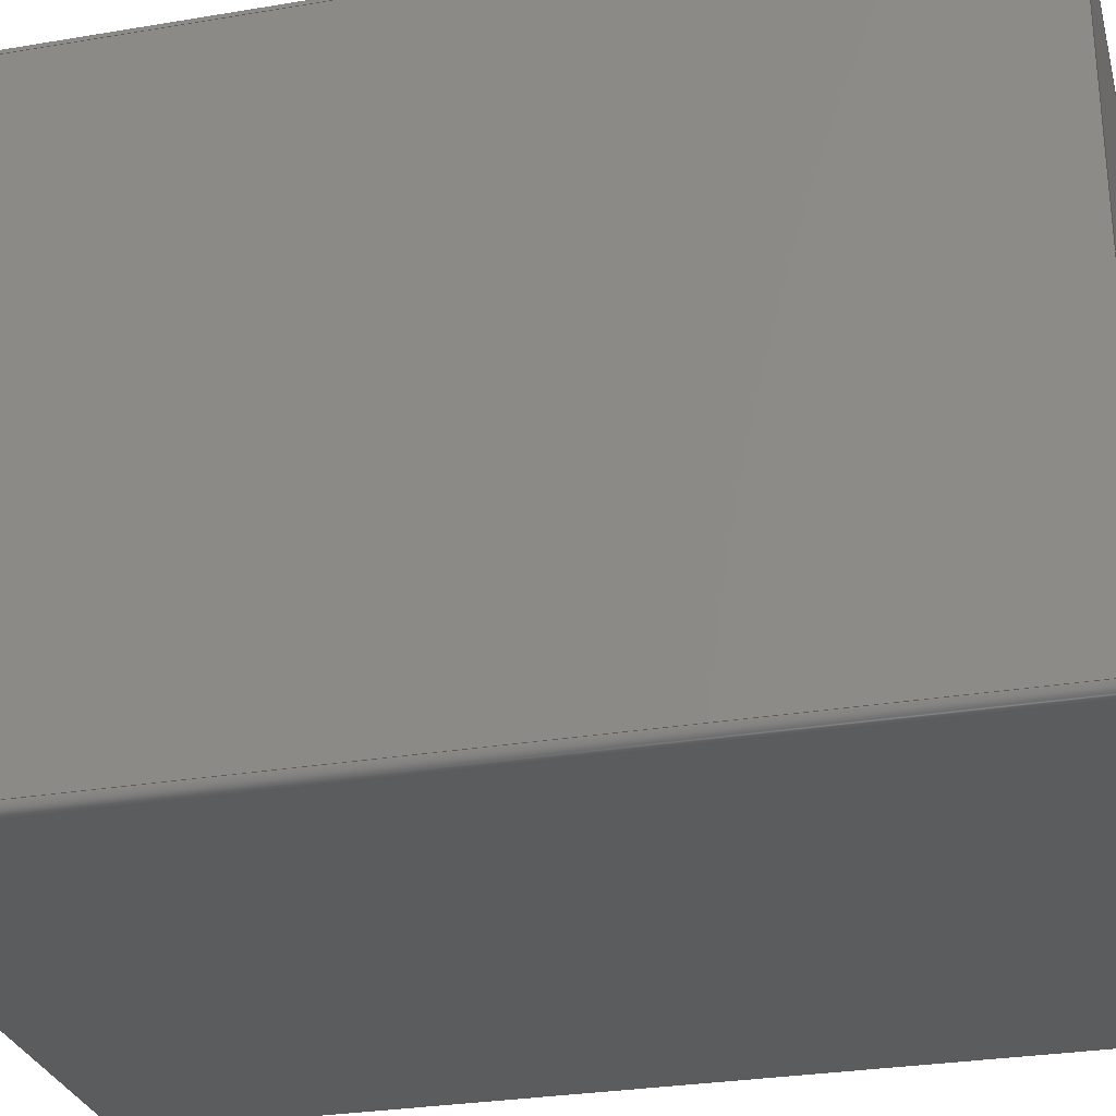
<metadata>
{"format":"step","ext":"step","renderer":"f3d","projection":"perspective","resolution":1024,"background":"white","views":[{"elev":-28.6,"azim":-75.8,"up":"+Z"}]}
</metadata>
<code>
ISO-10303-21;
DATA;
#1=MECHANICAL_DESIGN_GEOMETRIC_PRESENTATION_REPRESENTATION('',(#4),#468);
#2=SHAPE_REPRESENTATION_RELATIONSHIP('SRR','None',#475,#3);
#3=ADVANCED_BREP_SHAPE_REPRESENTATION('',(#5),#467);
#4=STYLED_ITEM('',(#484),#5);
#5=MANIFOLD_SOLID_BREP('Body1',#268);
#6=FACE_BOUND('',#45,.T.);
#7=FACE_BOUND('',#48,.T.);
#8=CIRCLE('',#286,0.5);
#9=CIRCLE('',#287,0.5);
#10=CIRCLE('',#290,0.5);
#11=CIRCLE('',#291,0.5);
#12=CIRCLE('',#292,0.5);
#13=CIRCLE('',#293,5.15);
#14=CIRCLE('',#295,0.5);
#15=CIRCLE('',#298,0.5);
#16=CIRCLE('',#301,0.5);
#17=CIRCLE('',#304,5.15);
#18=CYLINDRICAL_SURFACE('',#285,0.5);
#19=CYLINDRICAL_SURFACE('',#294,0.5);
#20=CYLINDRICAL_SURFACE('',#297,0.5);
#21=CYLINDRICAL_SURFACE('',#300,0.5);
#22=CYLINDRICAL_SURFACE('',#303,5.15);
#23=FACE_OUTER_BOUND('',#39,.T.);
#24=FACE_OUTER_BOUND('',#40,.T.);
#25=FACE_OUTER_BOUND('',#41,.T.);
#26=FACE_OUTER_BOUND('',#42,.T.);
#27=FACE_OUTER_BOUND('',#43,.T.);
#28=FACE_OUTER_BOUND('',#44,.T.);
#29=FACE_OUTER_BOUND('',#46,.T.);
#30=FACE_OUTER_BOUND('',#47,.T.);
#31=FACE_OUTER_BOUND('',#49,.T.);
#32=FACE_OUTER_BOUND('',#50,.T.);
#33=FACE_OUTER_BOUND('',#51,.T.);
#34=FACE_OUTER_BOUND('',#52,.T.);
#35=FACE_OUTER_BOUND('',#53,.T.);
#36=FACE_OUTER_BOUND('',#54,.T.);
#37=FACE_OUTER_BOUND('',#55,.T.);
#38=FACE_OUTER_BOUND('',#56,.T.);
#39=EDGE_LOOP('',(#169,#170,#171,#172));
#40=EDGE_LOOP('',(#173,#174,#175));
#41=EDGE_LOOP('',(#176,#177,#178,#179));
#42=EDGE_LOOP('',(#180,#181,#182,#183));
#43=EDGE_LOOP('',(#184,#185,#186,#187));
#44=EDGE_LOOP('',(#188,#189,#190,#191,#192,#193,#194,#195));
#45=EDGE_LOOP('',(#196));
#46=EDGE_LOOP('',(#197,#198,#199,#200));
#47=EDGE_LOOP('',(#201,#202,#203,#204));
#48=EDGE_LOOP('',(#205,#206,#207,#208));
#49=EDGE_LOOP('',(#209,#210,#211,#212));
#50=EDGE_LOOP('',(#213,#214,#215,#216));
#51=EDGE_LOOP('',(#217,#218,#219,#220));
#52=EDGE_LOOP('',(#221,#222,#223));
#53=EDGE_LOOP('',(#224,#225,#226,#227));
#54=EDGE_LOOP('',(#228));
#55=EDGE_LOOP('',(#229,#230,#231,#232));
#56=EDGE_LOOP('',(#233,#234,#235,#236,#237,#238,#239,#240));
#57=LINE('',#392,#83);
#58=LINE('',#394,#84);
#59=LINE('',#396,#85);
#60=LINE('',#397,#86);
#61=LINE('',#400,#87);
#62=LINE('',#401,#88);
#63=LINE('',#404,#89);
#64=LINE('',#405,#90);
#65=LINE('',#411,#91);
#66=LINE('',#414,#92);
#67=LINE('',#417,#93);
#68=LINE('',#419,#94);
#69=LINE('',#420,#95);
#70=LINE('',#423,#96);
#71=LINE('',#427,#97);
#72=LINE('',#431,#98);
#73=LINE('',#437,#99);
#74=LINE('',#441,#100);
#75=LINE('',#442,#101);
#76=LINE('',#443,#102);
#77=LINE('',#446,#103);
#78=LINE('',#450,#104);
#79=LINE('',#451,#105);
#80=LINE('',#454,#106);
#81=LINE('',#459,#107);
#82=LINE('',#463,#108);
#83=VECTOR('',#312,10);
#84=VECTOR('',#313,10);
#85=VECTOR('',#314,10);
#86=VECTOR('',#315,10);
#87=VECTOR('',#318,10);
#88=VECTOR('',#319,10);
#89=VECTOR('',#322,10);
#90=VECTOR('',#323,10);
#91=VECTOR('',#328,10);
#92=VECTOR('',#331,10);
#93=VECTOR('',#334,10);
#94=VECTOR('',#335,10);
#95=VECTOR('',#336,10);
#96=VECTOR('',#339,10);
#97=VECTOR('',#342,10);
#98=VECTOR('',#345,10);
#99=VECTOR('',#352,10);
#100=VECTOR('',#357,10);
#101=VECTOR('',#358,10);
#102=VECTOR('',#359,10);
#103=VECTOR('',#362,10);
#104=VECTOR('',#367,10);
#105=VECTOR('',#368,10);
#106=VECTOR('',#371,10);
#107=VECTOR('',#378,5.15);
#108=VECTOR('',#385,10);
#109=VERTEX_POINT('',#390);
#110=VERTEX_POINT('',#391);
#111=VERTEX_POINT('',#393);
#112=VERTEX_POINT('',#395);
#113=VERTEX_POINT('',#399);
#114=VERTEX_POINT('',#403);
#115=VERTEX_POINT('',#407);
#116=VERTEX_POINT('',#408);
#117=VERTEX_POINT('',#410);
#118=VERTEX_POINT('',#412);
#119=VERTEX_POINT('',#416);
#120=VERTEX_POINT('',#418);
#121=VERTEX_POINT('',#422);
#122=VERTEX_POINT('',#424);
#123=VERTEX_POINT('',#426);
#124=VERTEX_POINT('',#428);
#125=VERTEX_POINT('',#430);
#126=VERTEX_POINT('',#433);
#127=VERTEX_POINT('',#436);
#128=VERTEX_POINT('',#440);
#129=VERTEX_POINT('',#445);
#130=VERTEX_POINT('',#449);
#131=VERTEX_POINT('',#453);
#132=VERTEX_POINT('',#458);
#133=EDGE_CURVE('',#109,#110,#57,.F.);
#134=EDGE_CURVE('',#110,#111,#58,.T.);
#135=EDGE_CURVE('',#112,#111,#59,.T.);
#136=EDGE_CURVE('',#109,#112,#60,.T.);
#137=EDGE_CURVE('',#113,#111,#61,.T.);
#138=EDGE_CURVE('',#112,#113,#62,.T.);
#139=EDGE_CURVE('',#114,#110,#63,.T.);
#140=EDGE_CURVE('',#113,#114,#64,.T.);
#141=EDGE_CURVE('',#115,#116,#8,.T.);
#142=EDGE_CURVE('',#116,#117,#65,.T.);
#143=EDGE_CURVE('',#117,#118,#9,.T.);
#144=EDGE_CURVE('',#118,#115,#66,.T.);
#145=EDGE_CURVE('',#119,#116,#67,.T.);
#146=EDGE_CURVE('',#120,#119,#68,.T.);
#147=EDGE_CURVE('',#117,#120,#69,.T.);
#148=EDGE_CURVE('',#115,#121,#70,.T.);
#149=EDGE_CURVE('',#122,#121,#10,.T.);
#150=EDGE_CURVE('',#122,#123,#71,.T.);
#151=EDGE_CURVE('',#124,#123,#11,.T.);
#152=EDGE_CURVE('',#124,#125,#72,.T.);
#153=EDGE_CURVE('',#119,#125,#12,.T.);
#154=EDGE_CURVE('',#126,#126,#13,.T.);
#155=EDGE_CURVE('',#125,#127,#73,.T.);
#156=EDGE_CURVE('',#127,#120,#14,.T.);
#157=EDGE_CURVE('',#128,#124,#74,.T.);
#158=EDGE_CURVE('',#127,#128,#75,.T.);
#159=EDGE_CURVE('',#114,#109,#76,.T.);
#160=EDGE_CURVE('',#123,#129,#77,.T.);
#161=EDGE_CURVE('',#129,#128,#15,.T.);
#162=EDGE_CURVE('',#130,#122,#78,.T.);
#163=EDGE_CURVE('',#129,#130,#79,.T.);
#164=EDGE_CURVE('',#121,#131,#80,.T.);
#165=EDGE_CURVE('',#131,#130,#16,.T.);
#166=EDGE_CURVE('',#126,#132,#81,.T.);
#167=EDGE_CURVE('',#132,#132,#17,.T.);
#168=EDGE_CURVE('',#131,#118,#82,.T.);
#169=ORIENTED_EDGE('',*,*,#133,.T.);
#170=ORIENTED_EDGE('',*,*,#134,.T.);
#171=ORIENTED_EDGE('',*,*,#135,.F.);
#172=ORIENTED_EDGE('',*,*,#136,.F.);
#173=ORIENTED_EDGE('',*,*,#135,.T.);
#174=ORIENTED_EDGE('',*,*,#137,.F.);
#175=ORIENTED_EDGE('',*,*,#138,.F.);
#176=ORIENTED_EDGE('',*,*,#139,.F.);
#177=ORIENTED_EDGE('',*,*,#140,.F.);
#178=ORIENTED_EDGE('',*,*,#137,.T.);
#179=ORIENTED_EDGE('',*,*,#134,.F.);
#180=ORIENTED_EDGE('',*,*,#141,.T.);
#181=ORIENTED_EDGE('',*,*,#142,.T.);
#182=ORIENTED_EDGE('',*,*,#143,.T.);
#183=ORIENTED_EDGE('',*,*,#144,.T.);
#184=ORIENTED_EDGE('',*,*,#142,.F.);
#185=ORIENTED_EDGE('',*,*,#145,.F.);
#186=ORIENTED_EDGE('',*,*,#146,.F.);
#187=ORIENTED_EDGE('',*,*,#147,.F.);
#188=ORIENTED_EDGE('',*,*,#141,.F.);
#189=ORIENTED_EDGE('',*,*,#148,.T.);
#190=ORIENTED_EDGE('',*,*,#149,.F.);
#191=ORIENTED_EDGE('',*,*,#150,.T.);
#192=ORIENTED_EDGE('',*,*,#151,.F.);
#193=ORIENTED_EDGE('',*,*,#152,.T.);
#194=ORIENTED_EDGE('',*,*,#153,.F.);
#195=ORIENTED_EDGE('',*,*,#145,.T.);
#196=ORIENTED_EDGE('',*,*,#154,.T.);
#197=ORIENTED_EDGE('',*,*,#153,.T.);
#198=ORIENTED_EDGE('',*,*,#155,.T.);
#199=ORIENTED_EDGE('',*,*,#156,.T.);
#200=ORIENTED_EDGE('',*,*,#146,.T.);
#201=ORIENTED_EDGE('',*,*,#155,.F.);
#202=ORIENTED_EDGE('',*,*,#152,.F.);
#203=ORIENTED_EDGE('',*,*,#157,.F.);
#204=ORIENTED_EDGE('',*,*,#158,.F.);
#205=ORIENTED_EDGE('',*,*,#138,.T.);
#206=ORIENTED_EDGE('',*,*,#140,.T.);
#207=ORIENTED_EDGE('',*,*,#159,.T.);
#208=ORIENTED_EDGE('',*,*,#136,.T.);
#209=ORIENTED_EDGE('',*,*,#151,.T.);
#210=ORIENTED_EDGE('',*,*,#160,.T.);
#211=ORIENTED_EDGE('',*,*,#161,.T.);
#212=ORIENTED_EDGE('',*,*,#157,.T.);
#213=ORIENTED_EDGE('',*,*,#160,.F.);
#214=ORIENTED_EDGE('',*,*,#150,.F.);
#215=ORIENTED_EDGE('',*,*,#162,.F.);
#216=ORIENTED_EDGE('',*,*,#163,.F.);
#217=ORIENTED_EDGE('',*,*,#149,.T.);
#218=ORIENTED_EDGE('',*,*,#164,.T.);
#219=ORIENTED_EDGE('',*,*,#165,.T.);
#220=ORIENTED_EDGE('',*,*,#162,.T.);
#221=ORIENTED_EDGE('',*,*,#133,.F.);
#222=ORIENTED_EDGE('',*,*,#159,.F.);
#223=ORIENTED_EDGE('',*,*,#139,.T.);
#224=ORIENTED_EDGE('',*,*,#154,.F.);
#225=ORIENTED_EDGE('',*,*,#166,.T.);
#226=ORIENTED_EDGE('',*,*,#167,.T.);
#227=ORIENTED_EDGE('',*,*,#166,.F.);
#228=ORIENTED_EDGE('',*,*,#167,.F.);
#229=ORIENTED_EDGE('',*,*,#144,.F.);
#230=ORIENTED_EDGE('',*,*,#168,.F.);
#231=ORIENTED_EDGE('',*,*,#164,.F.);
#232=ORIENTED_EDGE('',*,*,#148,.F.);
#233=ORIENTED_EDGE('',*,*,#143,.F.);
#234=ORIENTED_EDGE('',*,*,#147,.T.);
#235=ORIENTED_EDGE('',*,*,#156,.F.);
#236=ORIENTED_EDGE('',*,*,#158,.T.);
#237=ORIENTED_EDGE('',*,*,#161,.F.);
#238=ORIENTED_EDGE('',*,*,#163,.T.);
#239=ORIENTED_EDGE('',*,*,#165,.F.);
#240=ORIENTED_EDGE('',*,*,#168,.T.);
#241=PLANE('',#282);
#242=PLANE('',#283);
#243=PLANE('',#284);
#244=PLANE('',#288);
#245=PLANE('',#289);
#246=PLANE('',#296);
#247=PLANE('',#299);
#248=PLANE('',#302);
#249=PLANE('',#305);
#250=PLANE('',#306);
#251=PLANE('',#307);
#252=ADVANCED_FACE('',(#23),#241,.F.);
#253=ADVANCED_FACE('',(#24),#242,.F.);
#254=ADVANCED_FACE('',(#25),#243,.F.);
#255=ADVANCED_FACE('',(#26),#18,.T.);
#256=ADVANCED_FACE('',(#27),#244,.T.);
#257=ADVANCED_FACE('',(#28,#6),#245,.T.);
#258=ADVANCED_FACE('',(#29),#19,.T.);
#259=ADVANCED_FACE('',(#30,#7),#246,.T.);
#260=ADVANCED_FACE('',(#31),#20,.T.);
#261=ADVANCED_FACE('',(#32),#247,.T.);
#262=ADVANCED_FACE('',(#33),#21,.T.);
#263=ADVANCED_FACE('',(#34),#248,.F.);
#264=ADVANCED_FACE('',(#35),#22,.F.);
#265=ADVANCED_FACE('',(#36),#249,.T.);
#266=ADVANCED_FACE('',(#37),#250,.T.);
#267=ADVANCED_FACE('',(#38),#251,.F.);
#268=CLOSED_SHELL('',(#252,#253,#254,#255,#256,#257,#258,#259,#260,#261,
#262,#263,#264,#265,#266,#267));
#269=DERIVED_UNIT_ELEMENT(#271,1);
#270=DERIVED_UNIT_ELEMENT(#470,-3);
#271=(
MASS_UNIT()
NAMED_UNIT(*)
SI_UNIT(.KILO.,.GRAM.)
);
#272=DERIVED_UNIT((#269,#270));
#273=MEASURE_REPRESENTATION_ITEM('density measure',
POSITIVE_RATIO_MEASURE(7850),#272);
#274=PROPERTY_DEFINITION_REPRESENTATION(#279,#276);
#275=PROPERTY_DEFINITION_REPRESENTATION(#280,#277);
#276=REPRESENTATION('material name',(#278),#467);
#277=REPRESENTATION('density',(#273),#467);
#278=DESCRIPTIVE_REPRESENTATION_ITEM('Steel','Steel');
#279=PROPERTY_DEFINITION('material property','material name',#477);
#280=PROPERTY_DEFINITION('material property','density of part',#477);
#281=AXIS2_PLACEMENT_3D('placement',#388,#308,#309);
#282=AXIS2_PLACEMENT_3D('',#389,#310,#311);
#283=AXIS2_PLACEMENT_3D('',#398,#316,#317);
#284=AXIS2_PLACEMENT_3D('',#402,#320,#321);
#285=AXIS2_PLACEMENT_3D('',#406,#324,#325);
#286=AXIS2_PLACEMENT_3D('',#409,#326,#327);
#287=AXIS2_PLACEMENT_3D('',#413,#329,#330);
#288=AXIS2_PLACEMENT_3D('',#415,#332,#333);
#289=AXIS2_PLACEMENT_3D('',#421,#337,#338);
#290=AXIS2_PLACEMENT_3D('',#425,#340,#341);
#291=AXIS2_PLACEMENT_3D('',#429,#343,#344);
#292=AXIS2_PLACEMENT_3D('',#432,#346,#347);
#293=AXIS2_PLACEMENT_3D('',#434,#348,#349);
#294=AXIS2_PLACEMENT_3D('',#435,#350,#351);
#295=AXIS2_PLACEMENT_3D('',#438,#353,#354);
#296=AXIS2_PLACEMENT_3D('',#439,#355,#356);
#297=AXIS2_PLACEMENT_3D('',#444,#360,#361);
#298=AXIS2_PLACEMENT_3D('',#447,#363,#364);
#299=AXIS2_PLACEMENT_3D('',#448,#365,#366);
#300=AXIS2_PLACEMENT_3D('',#452,#369,#370);
#301=AXIS2_PLACEMENT_3D('',#455,#372,#373);
#302=AXIS2_PLACEMENT_3D('',#456,#374,#375);
#303=AXIS2_PLACEMENT_3D('',#457,#376,#377);
#304=AXIS2_PLACEMENT_3D('',#460,#379,#380);
#305=AXIS2_PLACEMENT_3D('',#461,#381,#382);
#306=AXIS2_PLACEMENT_3D('',#462,#383,#384);
#307=AXIS2_PLACEMENT_3D('',#464,#386,#387);
#308=DIRECTION('axis',(0,0,1));
#309=DIRECTION('refdir',(1,0,0));
#310=DIRECTION('center_axis',(-0.7071,0.7071,7.477e-16));
#311=DIRECTION('ref_axis',(0,1.057e-15,-1));
#312=DIRECTION('',(0.7071,0.7071,-8.723e-17));
#313=DIRECTION('',(-1.057e-15,0,-1));
#314=DIRECTION('',(-0.7071,-0.7071,4.361e-17));
#315=DIRECTION('',(-1.269e-16,9.305e-16,-1));
#316=DIRECTION('center_axis',(0,-6.168e-17,-1));
#317=DIRECTION('ref_axis',(0,-1,6.168e-17));
#318=DIRECTION('',(-1,0,0));
#319=DIRECTION('',(7.826e-33,-1,6.168e-17));
#320=DIRECTION('center_axis',(0,-1,0));
#321=DIRECTION('ref_axis',(0,0,1));
#322=DIRECTION('',(-1,0,0));
#323=DIRECTION('',(1.269e-16,0,1));
#324=DIRECTION('center_axis',(0,1,0));
#325=DIRECTION('ref_axis',(-0.7071,0,-0.7071));
#326=DIRECTION('center_axis',(0,-1,0));
#327=DIRECTION('ref_axis',(-0.7071,0,-0.7071));
#328=DIRECTION('',(0,-1,0));
#329=DIRECTION('center_axis',(0,1,0));
#330=DIRECTION('ref_axis',(-0.7071,0,-0.7071));
#331=DIRECTION('',(0,1,0));
#332=DIRECTION('center_axis',(1.903e-16,0,-1));
#333=DIRECTION('ref_axis',(-1,0,-1.903e-16));
#334=DIRECTION('',(-1,0,-1.903e-16));
#335=DIRECTION('',(0,1,0));
#336=DIRECTION('',(1,0,1.903e-16));
#337=DIRECTION('center_axis',(0,1,0));
#338=DIRECTION('ref_axis',(0,0,1));
#339=DIRECTION('',(1.269e-16,0,1));
#340=DIRECTION('center_axis',(0,-1,0));
#341=DIRECTION('ref_axis',(-0.7071,0,0.7071));
#342=DIRECTION('',(1,0,-1.269e-16));
#343=DIRECTION('center_axis',(0,-1,0));
#344=DIRECTION('ref_axis',(0.7071,0,0.7071));
#345=DIRECTION('',(-1.269e-16,0,-1));
#346=DIRECTION('center_axis',(0,-1,0));
#347=DIRECTION('ref_axis',(0.7071,0,-0.7071));
#348=DIRECTION('center_axis',(0,-1,0));
#349=DIRECTION('ref_axis',(-1,0,0));
#350=DIRECTION('center_axis',(0,1,0));
#351=DIRECTION('ref_axis',(0.7071,0,-0.7071));
#352=DIRECTION('',(0,-1,0));
#353=DIRECTION('center_axis',(0,1,0));
#354=DIRECTION('ref_axis',(0.7071,0,-0.7071));
#355=DIRECTION('center_axis',(1,0,-1.269e-16));
#356=DIRECTION('ref_axis',(-1.269e-16,0,-1));
#357=DIRECTION('',(0,1,0));
#358=DIRECTION('',(1.269e-16,0,1));
#359=DIRECTION('',(-1.565e-32,1,-1.234e-16));
#360=DIRECTION('center_axis',(0,1,0));
#361=DIRECTION('ref_axis',(0.7071,0,0.7071));
#362=DIRECTION('',(0,-1,0));
#363=DIRECTION('center_axis',(0,1,0));
#364=DIRECTION('ref_axis',(0.7071,0,0.7071));
#365=DIRECTION('center_axis',(1.269e-16,0,1));
#366=DIRECTION('ref_axis',(1,0,-1.269e-16));
#367=DIRECTION('',(0,1,0));
#368=DIRECTION('',(-1,0,1.269e-16));
#369=DIRECTION('center_axis',(0,1,0));
#370=DIRECTION('ref_axis',(-0.7071,0,0.7071));
#371=DIRECTION('',(0,-1,0));
#372=DIRECTION('center_axis',(0,1,0));
#373=DIRECTION('ref_axis',(-0.7071,0,0.7071));
#374=DIRECTION('center_axis',(0,1.234e-16,1));
#375=DIRECTION('ref_axis',(0,1,-1.234e-16));
#376=DIRECTION('center_axis',(0,-1,0));
#377=DIRECTION('ref_axis',(-1,0,0));
#378=DIRECTION('',(0,-1,0));
#379=DIRECTION('center_axis',(0,-1,0));
#380=DIRECTION('ref_axis',(-1,0,0));
#381=DIRECTION('center_axis',(0,1,0));
#382=DIRECTION('ref_axis',(-1,0,0));
#383=DIRECTION('center_axis',(-1,0,1.269e-16));
#384=DIRECTION('ref_axis',(1.269e-16,0,1));
#385=DIRECTION('',(-1.269e-16,0,-1));
#386=DIRECTION('center_axis',(0,1,0));
#387=DIRECTION('ref_axis',(1,0,0));
#388=CARTESIAN_POINT('',(0,0,0));
#389=CARTESIAN_POINT('Origin',(11.64,33.14,10.5));
#390=CARTESIAN_POINT('',(17.5,39,10.5));
#391=CARTESIAN_POINT('',(-14.5,7,10.5));
#392=CARTESIAN_POINT('',(6.571,28.07,10.5));
#393=CARTESIAN_POINT('',(-14.5,7,-10.5));
#394=CARTESIAN_POINT('',(-14.5,7,8.514e-14));
#395=CARTESIAN_POINT('',(17.5,39,-10.5));
#396=CARTESIAN_POINT('',(9.571,31.07,-10.5));
#397=CARTESIAN_POINT('',(17.5,39,14));
#398=CARTESIAN_POINT('Origin',(17.5,19,-10.5));
#399=CARTESIAN_POINT('',(17.5,7,-10.5));
#400=CARTESIAN_POINT('',(17.5,7,-10.5));
#401=CARTESIAN_POINT('',(17.5,9.5,-10.5));
#402=CARTESIAN_POINT('Origin',(17.5,7,-10.5));
#403=CARTESIAN_POINT('',(17.5,7,10.5));
#404=CARTESIAN_POINT('',(17.5,7,10.5));
#405=CARTESIAN_POINT('',(17.5,7,3.5));
#406=CARTESIAN_POINT('Origin',(-17,0,-17));
#407=CARTESIAN_POINT('',(-17.5,50,-17));
#408=CARTESIAN_POINT('',(-17,50,-17.5));
#409=CARTESIAN_POINT('Origin',(-17,50,-17));
#410=CARTESIAN_POINT('',(-17,0,-17.5));
#411=CARTESIAN_POINT('',(-17,0,-17.5));
#412=CARTESIAN_POINT('',(-17.5,0,-17));
#413=CARTESIAN_POINT('Origin',(-17,0,-17));
#414=CARTESIAN_POINT('',(-17.5,0,-17));
#415=CARTESIAN_POINT('Origin',(17.5,0,-17.5));
#416=CARTESIAN_POINT('',(17,50,-17.5));
#417=CARTESIAN_POINT('',(-17.5,50,-17.5));
#418=CARTESIAN_POINT('',(17,0,-17.5));
#419=CARTESIAN_POINT('',(17,0,-17.5));
#420=CARTESIAN_POINT('',(-17.5,0,-17.5));
#421=CARTESIAN_POINT('Origin',(-6.883e-14,50,4.885e-14));
#422=CARTESIAN_POINT('',(-17.5,50,17));
#423=CARTESIAN_POINT('',(-17.5,50,17.5));
#424=CARTESIAN_POINT('',(-17,50,17.5));
#425=CARTESIAN_POINT('Origin',(-17,50,17));
#426=CARTESIAN_POINT('',(17,50,17.5));
#427=CARTESIAN_POINT('',(17.5,50,17.5));
#428=CARTESIAN_POINT('',(17.5,50,17));
#429=CARTESIAN_POINT('Origin',(17,50,17));
#430=CARTESIAN_POINT('',(17.5,50,-17));
#431=CARTESIAN_POINT('',(17.5,50,-17.5));
#432=CARTESIAN_POINT('Origin',(17,50,-17));
#433=CARTESIAN_POINT('',(5.15,50,-6.307e-16));
#434=CARTESIAN_POINT('Origin',(0,50,0));
#435=CARTESIAN_POINT('Origin',(17,0,-17));
#436=CARTESIAN_POINT('',(17.5,0,-17));
#437=CARTESIAN_POINT('',(17.5,0,-17));
#438=CARTESIAN_POINT('Origin',(17,0,-17));
#439=CARTESIAN_POINT('Origin',(17.5,0,17.5));
#440=CARTESIAN_POINT('',(17.5,0,17));
#441=CARTESIAN_POINT('',(17.5,0,17));
#442=CARTESIAN_POINT('',(17.5,0,-17.5));
#443=CARTESIAN_POINT('',(17.5,3.5,10.5));
#444=CARTESIAN_POINT('Origin',(17,0,17));
#445=CARTESIAN_POINT('',(17,0,17.5));
#446=CARTESIAN_POINT('',(17,0,17.5));
#447=CARTESIAN_POINT('Origin',(17,0,17));
#448=CARTESIAN_POINT('Origin',(-17.5,0,17.5));
#449=CARTESIAN_POINT('',(-17,0,17.5));
#450=CARTESIAN_POINT('',(-17,0,17.5));
#451=CARTESIAN_POINT('',(17.5,0,17.5));
#452=CARTESIAN_POINT('Origin',(-17,0,17));
#453=CARTESIAN_POINT('',(-17.5,0,17));
#454=CARTESIAN_POINT('',(-17.5,0,17));
#455=CARTESIAN_POINT('Origin',(-17,0,17));
#456=CARTESIAN_POINT('Origin',(17.5,7,10.5));
#457=CARTESIAN_POINT('Origin',(0,50,0));
#458=CARTESIAN_POINT('',(5.15,30,-6.307e-16));
#459=CARTESIAN_POINT('',(5.15,50,6.307e-16));
#460=CARTESIAN_POINT('Origin',(0,30,0));
#461=CARTESIAN_POINT('Origin',(0,30,0));
#462=CARTESIAN_POINT('Origin',(-17.5,0,-17.5));
#463=CARTESIAN_POINT('',(-17.5,0,17.5));
#464=CARTESIAN_POINT('Origin',(-6.883e-14,0,4.885e-14));
#465=UNCERTAINTY_MEASURE_WITH_UNIT(LENGTH_MEASURE(0.01),#469,
'DISTANCE_ACCURACY_VALUE',
'Maximum model space distance between geometric entities at asserted c
onnectivities');
#466=UNCERTAINTY_MEASURE_WITH_UNIT(LENGTH_MEASURE(0.01),#469,
'DISTANCE_ACCURACY_VALUE',
'Maximum model space distance between geometric entities at asserted c
onnectivities');
#467=(
GEOMETRIC_REPRESENTATION_CONTEXT(3)
GLOBAL_UNCERTAINTY_ASSIGNED_CONTEXT((#465))
GLOBAL_UNIT_ASSIGNED_CONTEXT((#469,#471,#472))
REPRESENTATION_CONTEXT('','3D')
);
#468=(
GEOMETRIC_REPRESENTATION_CONTEXT(3)
GLOBAL_UNCERTAINTY_ASSIGNED_CONTEXT((#466))
GLOBAL_UNIT_ASSIGNED_CONTEXT((#469,#471,#472))
REPRESENTATION_CONTEXT('','3D')
);
#469=(
LENGTH_UNIT()
NAMED_UNIT(*)
SI_UNIT(.MILLI.,.METRE.)
);
#470=(
LENGTH_UNIT()
NAMED_UNIT(*)
SI_UNIT($,.METRE.)
);
#471=(
NAMED_UNIT(*)
PLANE_ANGLE_UNIT()
SI_UNIT($,.RADIAN.)
);
#472=(
NAMED_UNIT(*)
SI_UNIT($,.STERADIAN.)
SOLID_ANGLE_UNIT()
);
#473=SHAPE_DEFINITION_REPRESENTATION(#474,#475);
#474=PRODUCT_DEFINITION_SHAPE('',$,#477);
#475=SHAPE_REPRESENTATION('',(#281),#467);
#476=PRODUCT_DEFINITION_CONTEXT('part definition',#481,'design');
#477=PRODUCT_DEFINITION('Desk Mount','Desk Mount v8',#478,#476);
#478=PRODUCT_DEFINITION_FORMATION('',$,#483);
#479=PRODUCT_RELATED_PRODUCT_CATEGORY('Desk Mount v8','Desk Mount v8',(#483));
#480=APPLICATION_PROTOCOL_DEFINITION('international standard',
'automotive_design',2009,#481);
#481=APPLICATION_CONTEXT(
'Core Data for Automotive Mechanical Design Process');
#482=PRODUCT_CONTEXT('part definition',#481,'mechanical');
#483=PRODUCT('Desk Mount','Desk Mount v8',$,(#482));
#484=PRESENTATION_STYLE_ASSIGNMENT((#485));
#485=SURFACE_STYLE_USAGE(.BOTH.,#486);
#486=SURFACE_SIDE_STYLE('',(#487));
#487=SURFACE_STYLE_FILL_AREA(#488);
#488=FILL_AREA_STYLE('Steel - Satin',(#489));
#489=FILL_AREA_STYLE_COLOUR('Steel - Satin',#490);
#490=COLOUR_RGB('Steel - Satin',0.6275,0.6275,0.6275);
ENDSEC;
END-ISO-10303-21;

</code>
